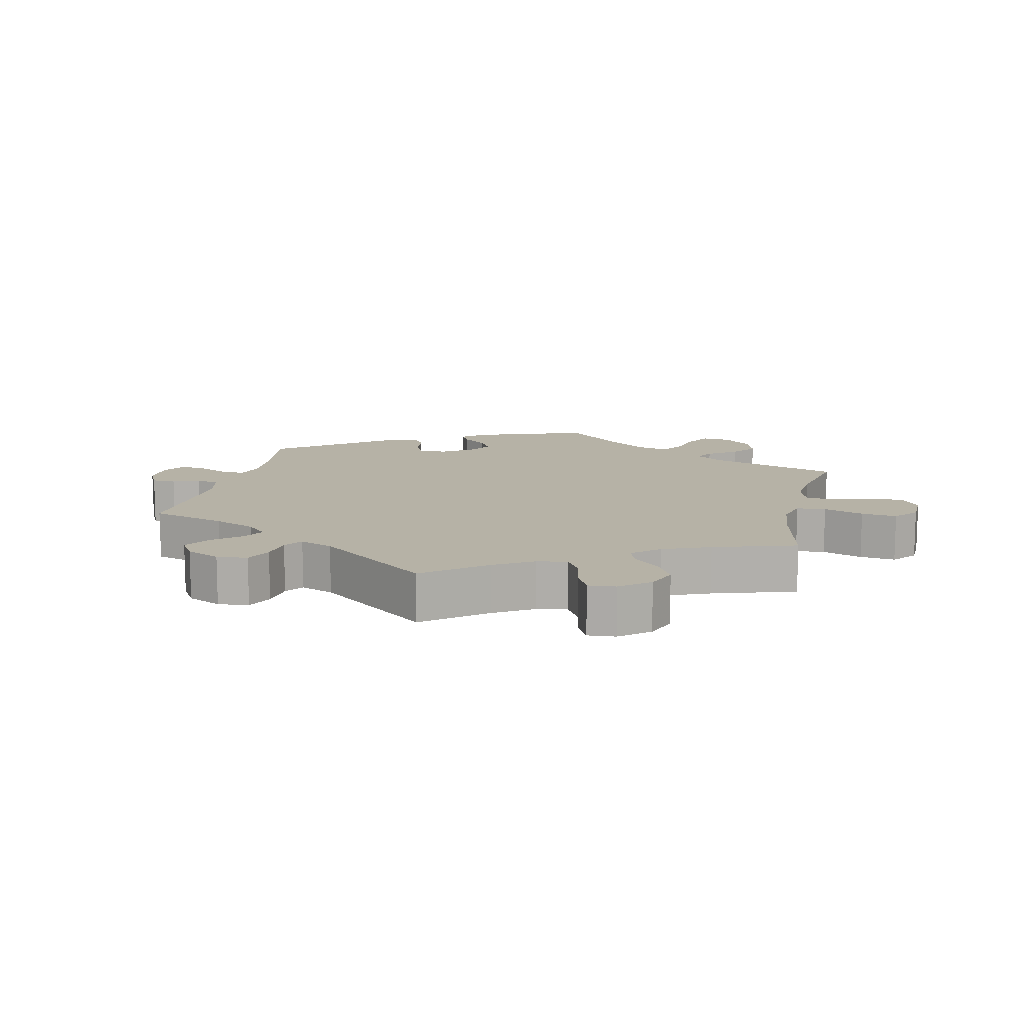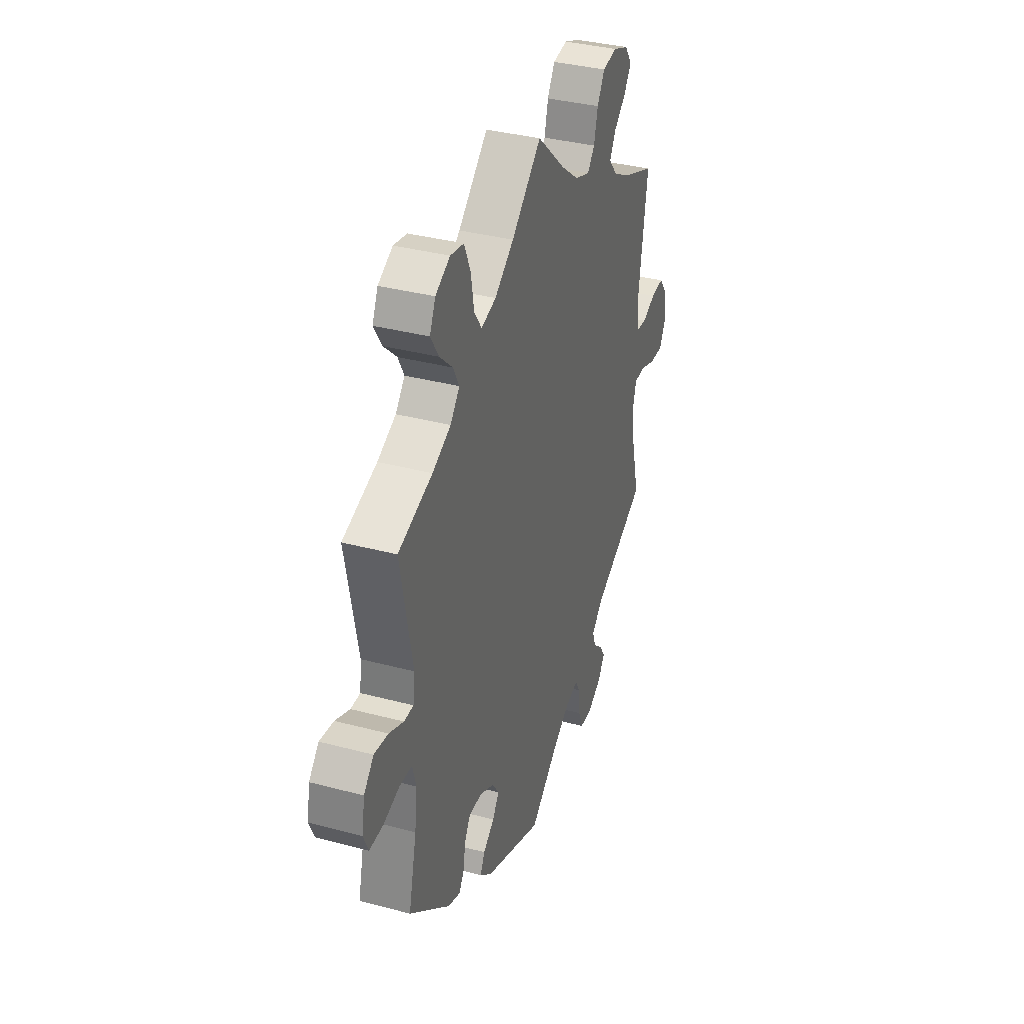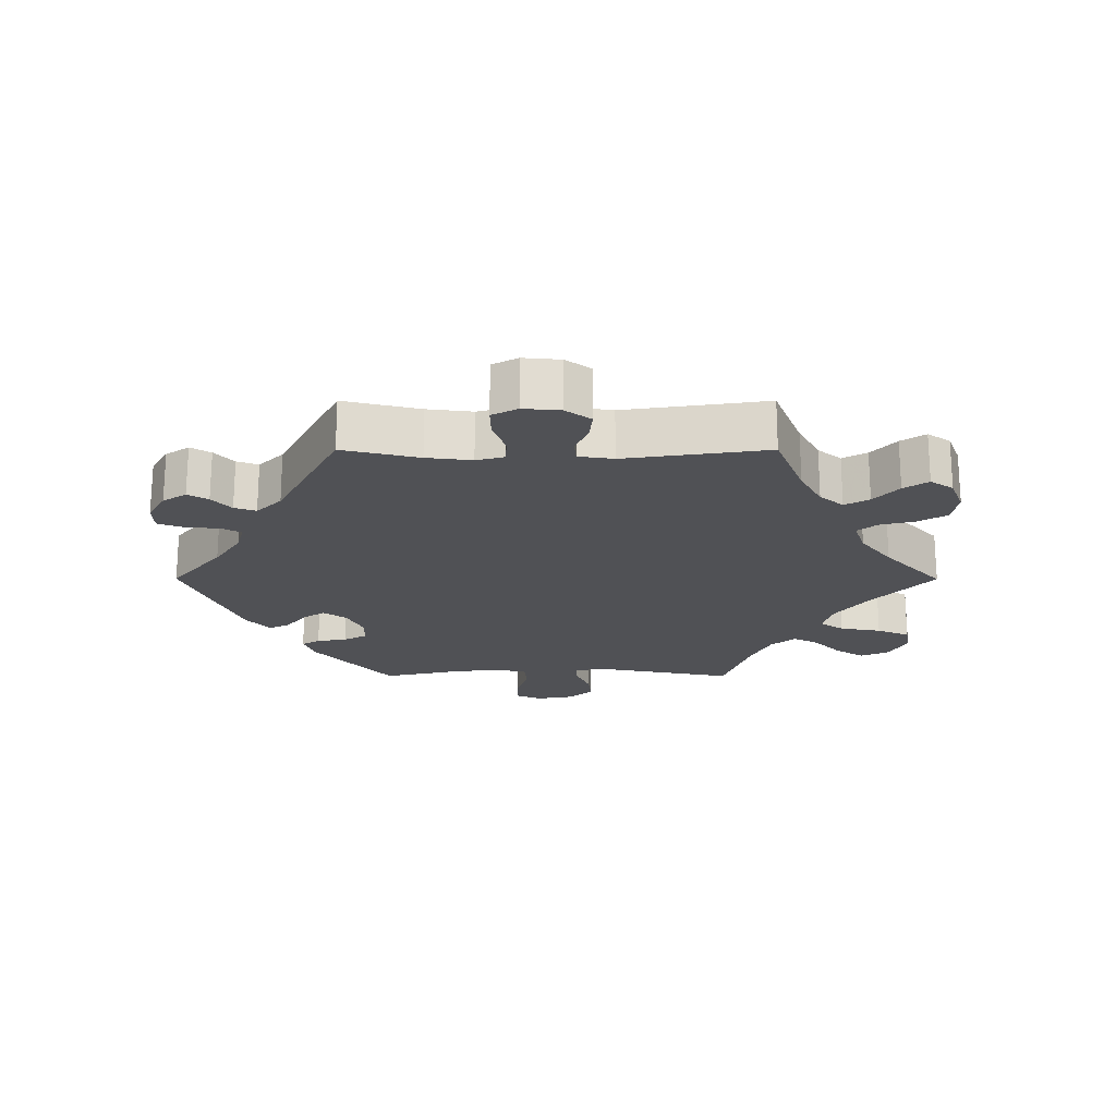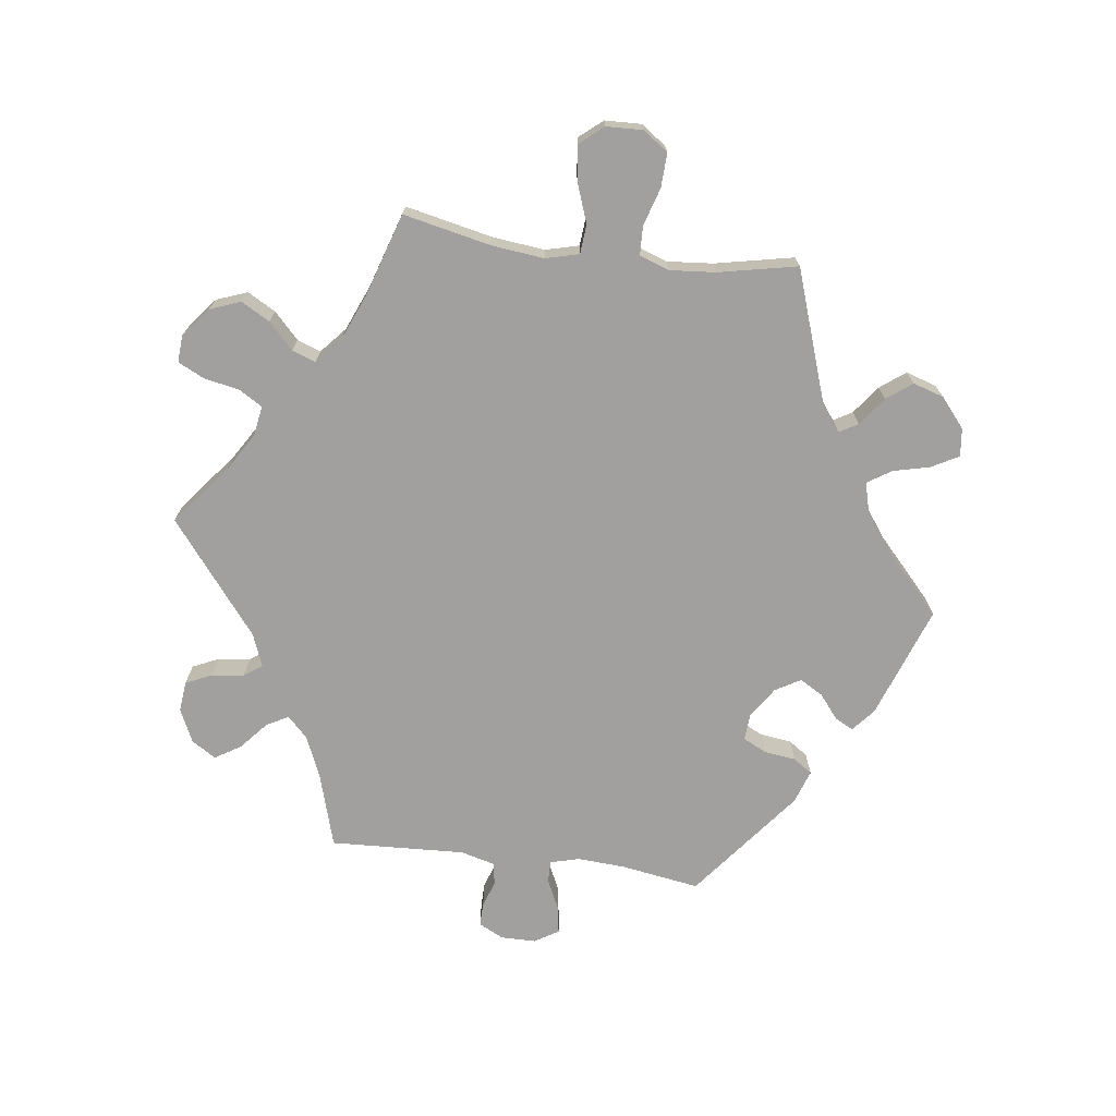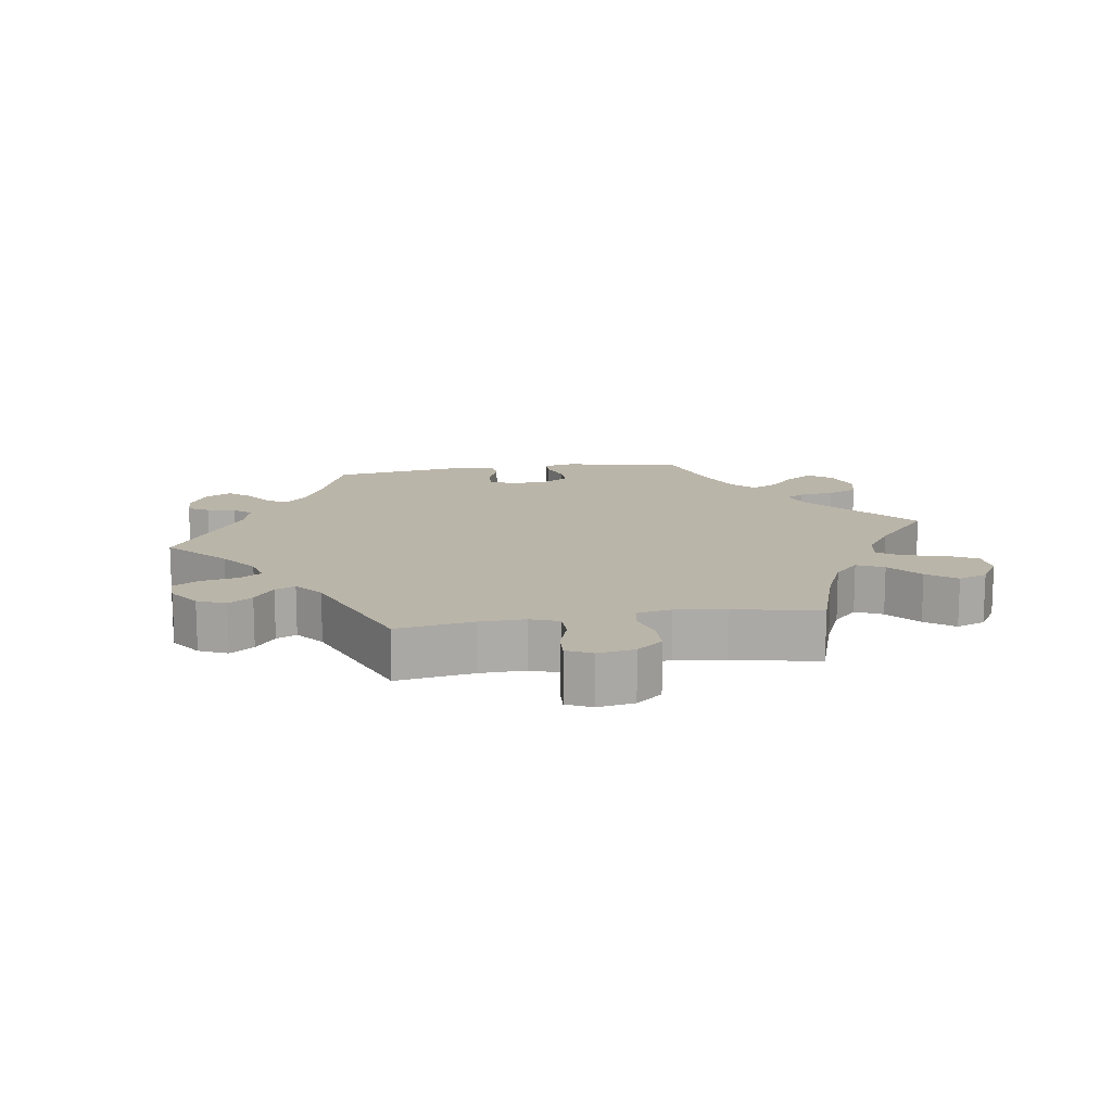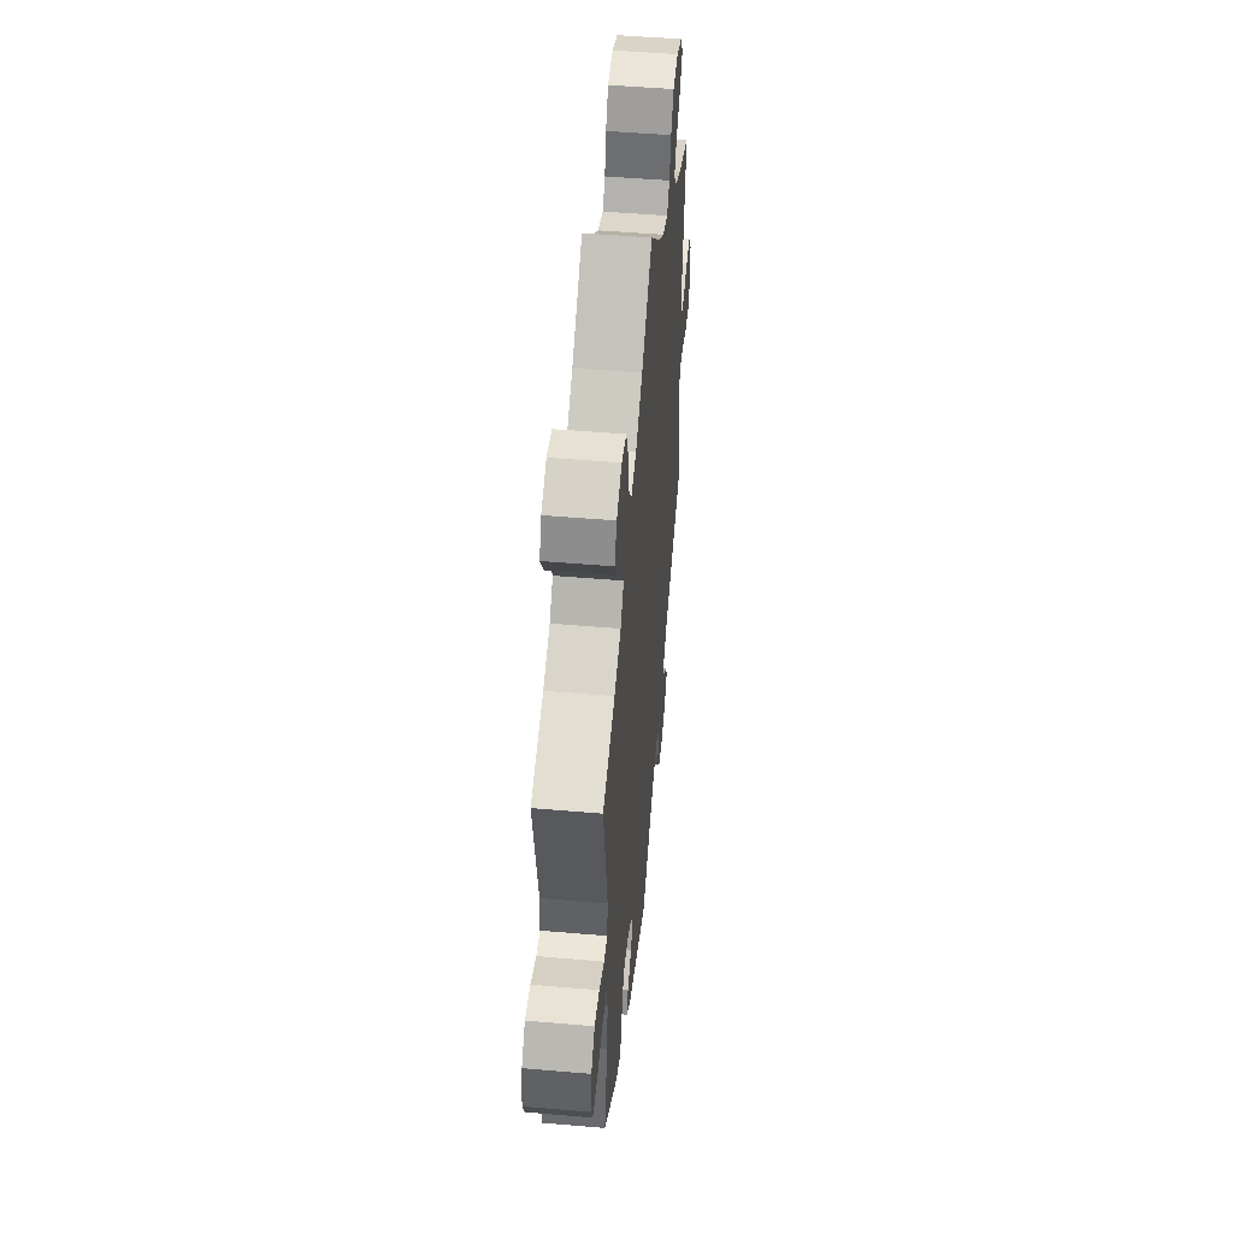
<metadata>
{"format":"obj","ext":"obj","renderer":"f3d","projection":"perspective","resolution":1024,"background":"white","views":[{"elev":12.2,"azim":-47.2,"up":"+Y"},{"elev":35.8,"azim":109.3,"up":"+Z"},{"elev":-20.2,"azim":-90.1,"up":"+Y"},{"elev":-71.8,"azim":22.5,"up":"+Y"},{"elev":13.7,"azim":-38.9,"up":"+Y"},{"elev":49.1,"azim":95.5,"up":"+Z"}]}
</metadata>
<code>
v 0.1 0.07 0.488
v 0.164 0.07 0.441
v 0.214 0.07 0.427
v 0.239 0.07 0.463
v 0.25 0.07 0.525
v 0.271 0.07 0.574
v 0.316 0.07 0.582
v 0.365 0.07 0.556
v 0.384 0.07 0.514
v 0.357 0.07 0.471
v 0.313 0.07 0.43
v 0.293 0.07 0.392
v 0.324 0.07 0.356
v 0.386 0.07 0.327
v 0.501 0.07 0.289
v 0.461 0.07 0.084
v 0.467 0.07 0.035
v 0.499 0.07 0.035
v 0.548 0.07 0.056
v 0.595 0.07 0.062
v 0.628 0.07 0.026
v 0.638 0.07 -0.03
v 0.621 0.07 -0.069
v 0.575 0.07 -0.068
v 0.521 0.07 -0.052
v 0.478 0.07 -0.054
v 0.466 0.07 -0.099
v 0.474 0.07 -0.17
v 0.501 0.07 -0.289
v 0.364 0.07 -0.405
v 0.322 0.07 -0.42
v 0.305 0.07 -0.393
v 0.298 0.07 -0.348
v 0.278 0.07 -0.313
v 0.234 0.07 -0.313
v 0.185 0.07 -0.337
v 0.162 0.07 -0.371
v 0.184 0.07 -0.404
v 0.222 0.07 -0.433
v 0.237 0.07 -0.464
v 0.197 0.07 -0.499
v 0 0.07 -0.578
v -0.094 0.07 -0.502
v -0.153 0.07 -0.463
v -0.197 0.07 -0.451
v -0.213 0.07 -0.48
v -0.217 0.07 -0.53
v -0.232 0.07 -0.569
v -0.274 0.07 -0.57
v -0.32 0.07 -0.544
v -0.343 0.07 -0.509
v -0.325 0.07 -0.479
v -0.293 0.07 -0.451
v -0.282 0.07 -0.419
v -0.319 0.07 -0.382
v -0.5 0.07 -0.289
v -0.473 0.07 -0.176
v -0.465 0.07 -0.109
v -0.476 0.07 -0.067
v -0.514 0.07 -0.066
v -0.566 0.07 -0.084
v -0.611 0.07 -0.085
v -0.631 0.07 -0.047
v -0.626 0.07 0.008
v -0.599 0.07 0.045
v -0.556 0.07 0.041
v -0.511 0.07 0.022
v -0.478 0.07 0.025
v -0.47 0.07 0.077
v -0.501 0.07 0.288
v -0.394 0.07 0.33
v -0.335 0.07 0.362
v -0.306 0.07 0.397
v -0.326 0.07 0.433
v -0.367 0.07 0.469
v -0.391 0.07 0.505
v -0.368 0.07 0.539
v -0.316 0.07 0.559
v -0.267 0.07 0.551
v -0.242 0.07 0.509
v -0.229 0.07 0.457
v -0.205 0.07 0.428
v -0.155 0.07 0.445
v -0.095 0.07 0.491
v 0 0.07 0.578
v 0.1 0 0.488
v 0.164 0 0.441
v 0.214 0 0.427
v 0.239 0 0.463
v 0.25 0 0.525
v 0.271 0 0.574
v 0.316 0 0.582
v 0.365 0 0.556
v 0.384 0 0.514
v 0.357 0 0.471
v 0.313 0 0.43
v 0.293 0 0.392
v 0.324 0 0.356
v 0.386 0 0.327
v 0.501 0 0.289
v 0.461 0 0.084
v 0.467 0 0.035
v 0.499 0 0.035
v 0.548 0 0.056
v 0.595 0 0.062
v 0.628 0 0.026
v 0.638 0 -0.03
v 0.621 0 -0.069
v 0.575 0 -0.068
v 0.521 0 -0.052
v 0.478 0 -0.054
v 0.466 0 -0.099
v 0.474 0 -0.17
v 0.501 0 -0.289
v 0.364 0 -0.405
v 0.322 0 -0.42
v 0.305 0 -0.393
v 0.298 0 -0.348
v 0.278 0 -0.313
v 0.234 0 -0.313
v 0.185 0 -0.337
v 0.162 0 -0.371
v 0.184 0 -0.404
v 0.222 0 -0.433
v 0.237 0 -0.464
v 0.197 0 -0.499
v 0 0 -0.578
v -0.094 0 -0.502
v -0.153 0 -0.463
v -0.197 0 -0.451
v -0.213 0 -0.48
v -0.217 0 -0.53
v -0.232 0 -0.569
v -0.274 0 -0.57
v -0.32 0 -0.544
v -0.343 0 -0.509
v -0.325 0 -0.479
v -0.293 0 -0.451
v -0.282 0 -0.419
v -0.319 0 -0.382
v -0.5 0 -0.289
v -0.473 0 -0.176
v -0.465 0 -0.109
v -0.476 0 -0.067
v -0.514 0 -0.066
v -0.566 0 -0.084
v -0.611 0 -0.085
v -0.631 0 -0.047
v -0.626 0 0.008
v -0.599 0 0.045
v -0.556 0 0.041
v -0.511 0 0.022
v -0.478 0 0.025
v -0.47 0 0.077
v -0.501 0 0.288
v -0.394 0 0.33
v -0.335 0 0.362
v -0.306 0 0.397
v -0.326 0 0.433
v -0.367 0 0.469
v -0.391 0 0.505
v -0.368 0 0.539
v -0.316 0 0.559
v -0.267 0 0.551
v -0.242 0 0.509
v -0.229 0 0.457
v -0.205 0 0.428
v -0.155 0 0.445
v -0.095 0 0.491
v 0 0 0.578
f 84 85 1
f 83 84 1 2
f 82 83 2 3
f 78 79 80 81
f 78 81 82
f 77 78 82
f 74 75 76 77
f 73 74 77 82
f 72 73 82 3
f 69 70 71
f 68 69 71 72
f 64 65 66 67
f 64 67 68
f 63 64 68
f 60 61 62 63
f 59 60 63 68
f 58 59 68 72
f 55 56 57
f 54 55 57 58
f 50 51 52 53
f 50 53 54
f 49 50 54
f 46 47 48 49
f 45 46 49 54
f 44 45 54 58
f 40 41 42 43
f 38 39 40 43
f 37 38 43 44
f 36 37 44 58
f 30 31 32 33
f 28 29 30 33
f 27 28 33 34
f 26 27 34 35
f 22 23 24 25
f 22 25 26
f 21 22 26
f 18 19 20 21
f 17 18 21 26
f 14 15 16
f 13 14 16 17
f 12 13 17 26
f 8 9 10 11
f 8 11 12
f 7 8 12
f 4 5 6 7
f 4 7 12
f 3 4 12 26
f 35 36 58 72
f 3 26 35 72
f 86 170 169
f 87 86 169 168
f 88 87 168 167
f 166 165 164 163
f 167 166 163
f 167 163 162
f 162 161 160 159
f 167 162 159 158
f 88 167 158 157
f 156 155 154
f 157 156 154 153
f 152 151 150 149
f 153 152 149
f 153 149 148
f 148 147 146 145
f 153 148 145 144
f 157 153 144 143
f 142 141 140
f 143 142 140 139
f 138 137 136 135
f 139 138 135
f 139 135 134
f 134 133 132 131
f 139 134 131 130
f 143 139 130 129
f 128 127 126 125
f 128 125 124 123
f 129 128 123 122
f 143 129 122 121
f 118 117 116 115
f 118 115 114 113
f 119 118 113 112
f 120 119 112 111
f 110 109 108 107
f 111 110 107
f 111 107 106
f 106 105 104 103
f 111 106 103 102
f 101 100 99
f 102 101 99 98
f 111 102 98 97
f 96 95 94 93
f 97 96 93
f 97 93 92
f 92 91 90 89
f 97 92 89
f 111 97 89 88
f 157 143 121 120
f 157 120 111 88
f 1 86 87 2
f 2 87 88 3
f 3 88 89 4
f 4 89 90 5
f 5 90 91 6
f 6 91 92 7
f 7 92 93 8
f 8 93 94 9
f 9 94 95 10
f 10 95 96 11
f 11 96 97 12
f 12 97 98 13
f 13 98 99 14
f 14 99 100 15
f 15 100 101 16
f 16 101 102 17
f 17 102 103 18
f 18 103 104 19
f 19 104 105 20
f 20 105 106 21
f 21 106 107 22
f 22 107 108 23
f 23 108 109 24
f 24 109 110 25
f 25 110 111 26
f 26 111 112 27
f 27 112 113 28
f 28 113 114 29
f 29 114 115 30
f 30 115 116 31
f 31 116 117 32
f 32 117 118 33
f 33 118 119 34
f 34 119 120 35
f 35 120 121 36
f 36 121 122 37
f 37 122 123 38
f 38 123 124 39
f 39 124 125 40
f 40 125 126 41
f 41 126 127 42
f 42 127 128 43
f 43 128 129 44
f 44 129 130 45
f 45 130 131 46
f 46 131 132 47
f 47 132 133 48
f 48 133 134 49
f 49 134 135 50
f 50 135 136 51
f 51 136 137 52
f 52 137 138 53
f 53 138 139 54
f 54 139 140 55
f 55 140 141 56
f 56 141 142 57
f 57 142 143 58
f 58 143 144 59
f 59 144 145 60
f 60 145 146 61
f 61 146 147 62
f 62 147 148 63
f 63 148 149 64
f 64 149 150 65
f 65 150 151 66
f 66 151 152 67
f 67 152 153 68
f 68 153 154 69
f 69 154 155 70
f 70 155 156 71
f 71 156 157 72
f 72 157 158 73
f 73 158 159 74
f 74 159 160 75
f 75 160 161 76
f 76 161 162 77
f 77 162 163 78
f 78 163 164 79
f 79 164 165 80
f 80 165 166 81
f 81 166 167 82
f 82 167 168 83
f 83 168 169 84
f 84 169 170 85
f 85 170 86 1

</code>
